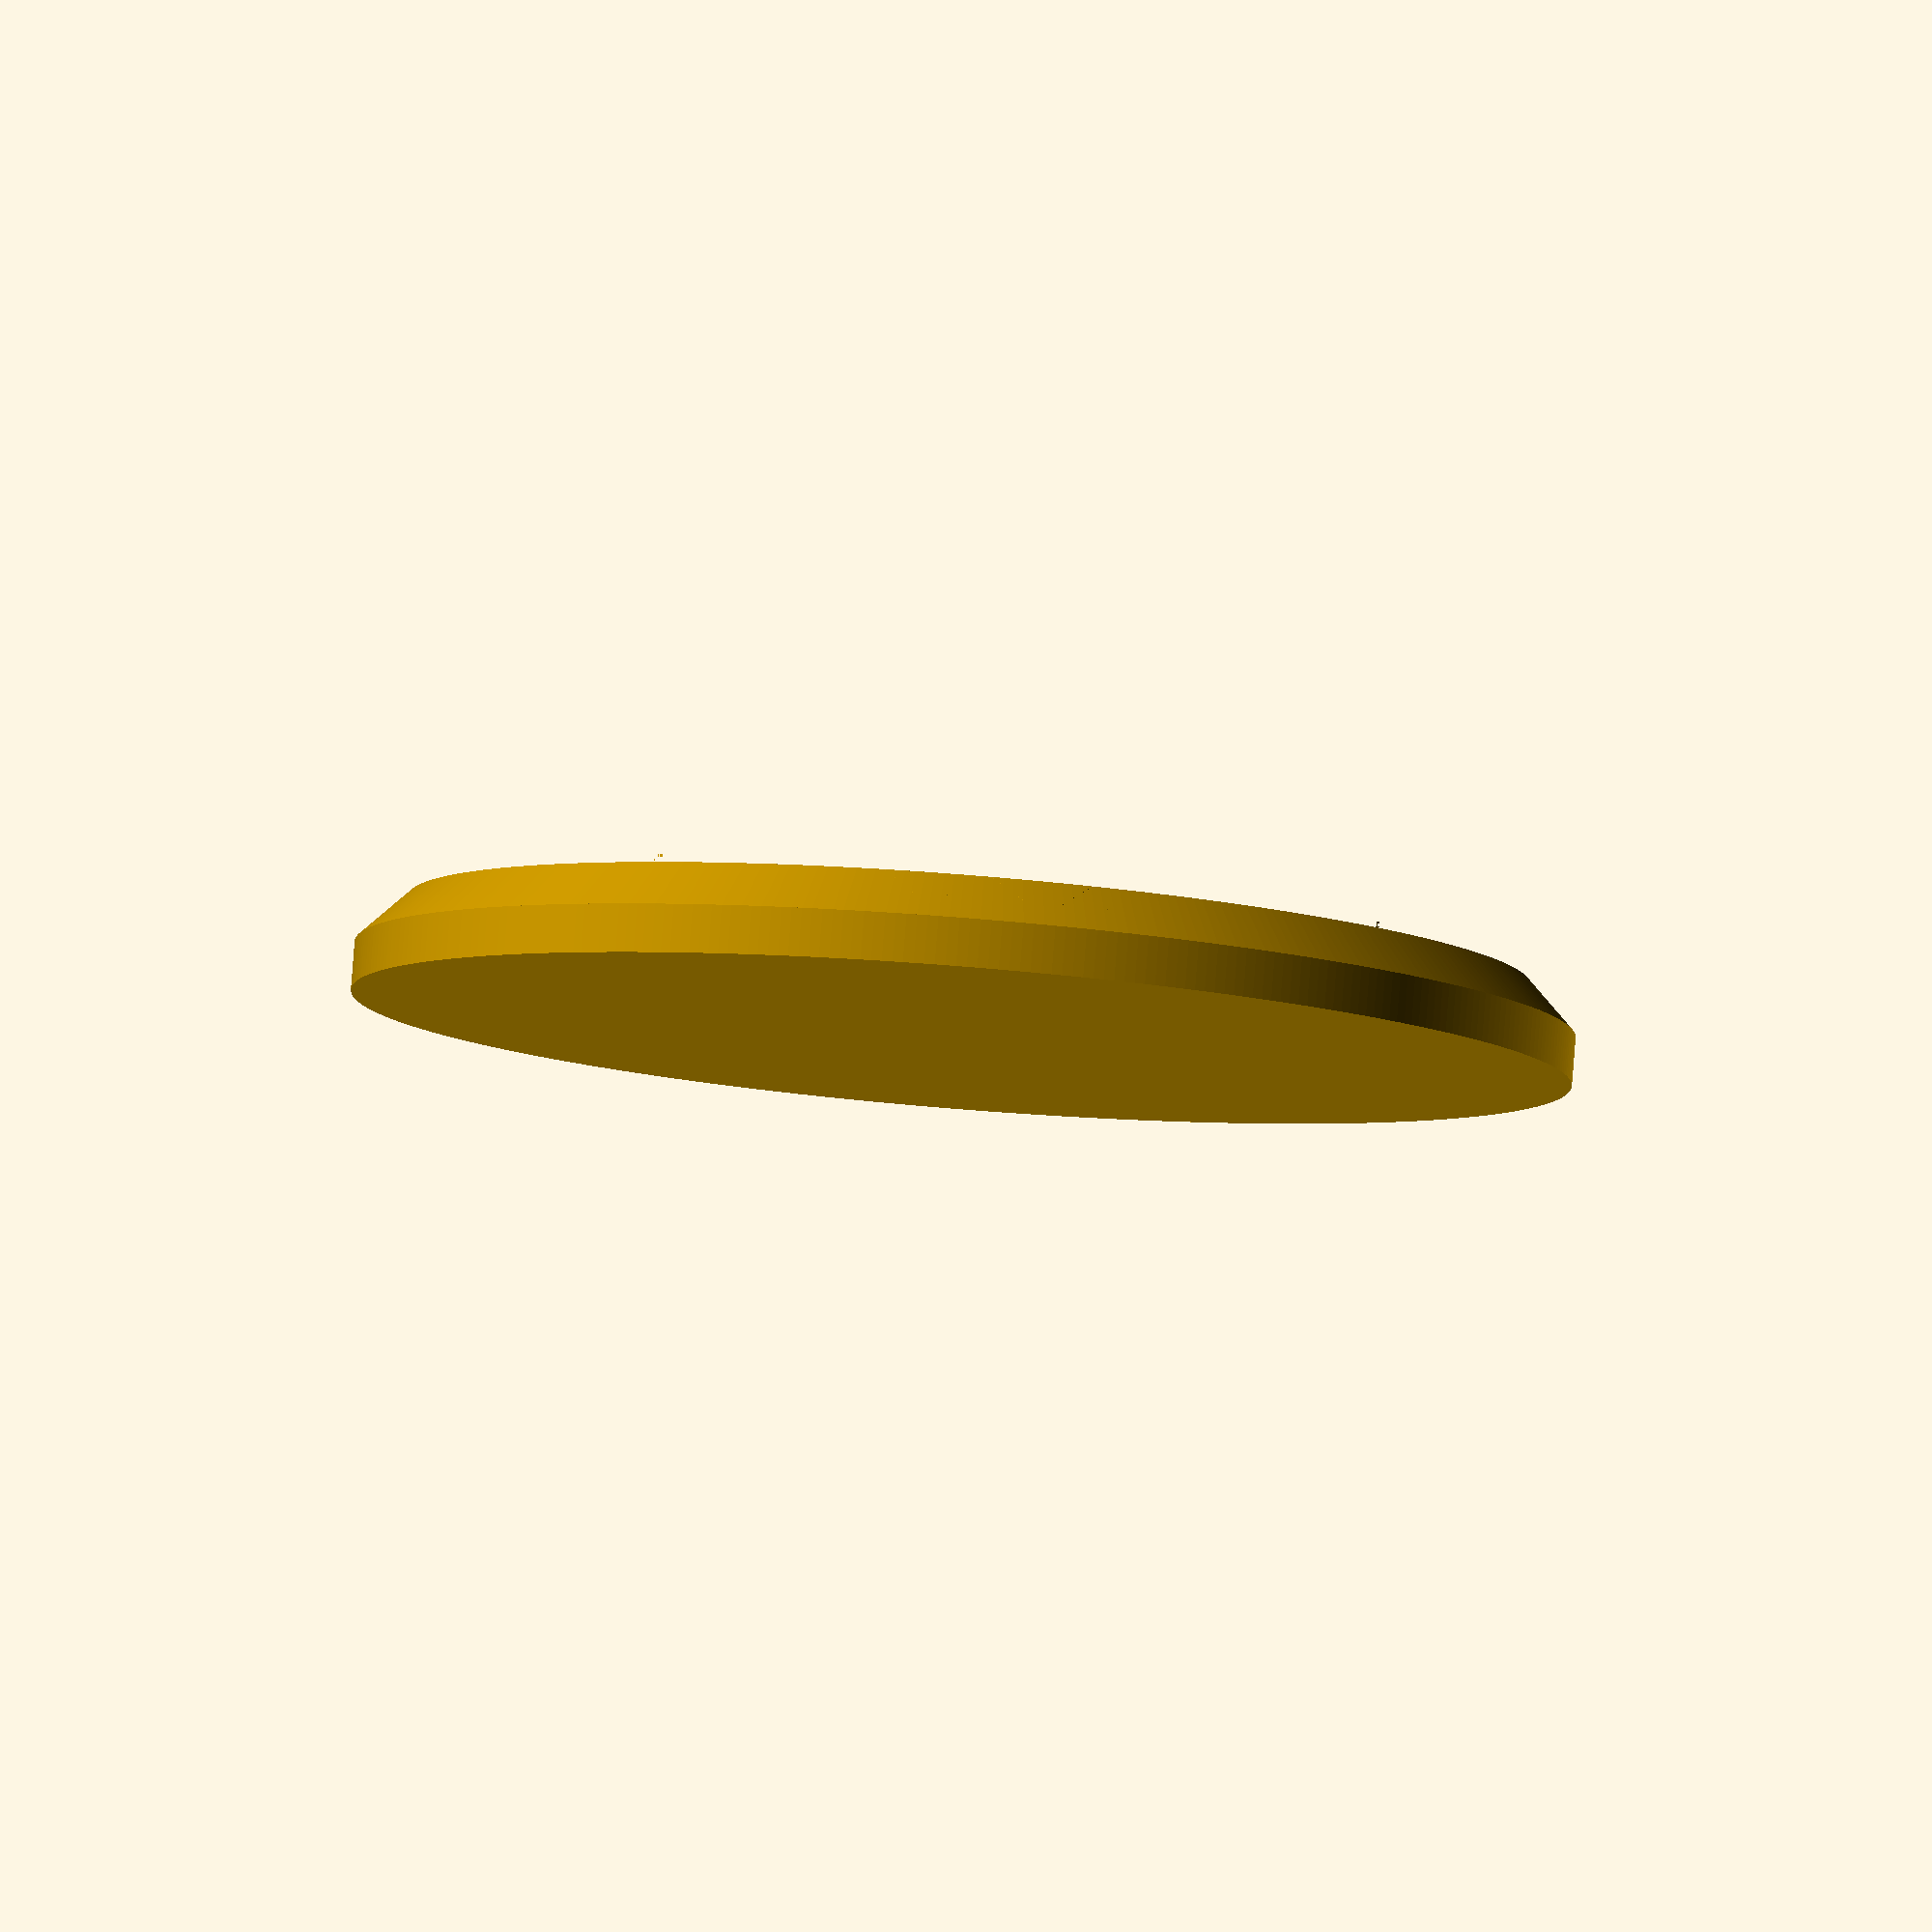
<openscad>
$fn=360;

peg_diameter = 2;
peg_height=1.5;
stem_fit=0.05;
base_diameter=25;
base_height=2;
arc_spacing=1;
arc_depth=0.3;
arc_angle=45;
nameplate_spacing=1;
nameplate_depth=0.3;
nameplate_height=5;
nameplate_angle=90;
nameplate_thickness=1;
nubbin_height = 1;
nubbin_thickness=1;

chamfer_height=1;
arc_diameter=base_diameter-((arc_spacing + chamfer_height)*2);
nameplate_diameter=base_diameter-((nameplate_spacing + chamfer_height)*2);

PI=3.141579;

nameplate_arc_length=(nameplate_angle * PI * nameplate_diameter)/360;
inner_nameplate_arc_length=nameplate_arc_length - (2*nameplate_thickness);
inner_nameplate_arc_angle=(inner_nameplate_arc_length*360)/(nameplate_diameter*PI);

module base()
{
	difference()
	{
		union()
		{
			cylinder(r=base_diameter/2,h=base_height-chamfer_height);
			translate([0,0,base_height-chamfer_height]) cylinder(r1=base_diameter/2, r2=(base_diameter/2)-chamfer_height,h=chamfer_height);
		        translate([0,0,base_height]) cylinder(r=(peg_diameter/2)+nubbin_thickness, h=nubbin_height);
		}
		translate([0,0,base_height+nubbin_height-peg_height]) cylinder(r=(peg_diameter/2)+stem_fit, h=peg_height + 0.1);
	}
}

module sector(h, d, a1, a2) {
    if (a2 - a1 > 180) {
        difference() {
            cylinder(h=h, d=d);
            translate([0,0,-0.5]) sector(h+1, d+1, a2-360, a1); 
        }
    } else {
        difference() {
            cylinder(h=h, d=d);
            rotate([0,0,a1]) translate([-d/2, -d/2, -0.5])
                cube([d, d/2, h+1]);
            rotate([0,0,a2]) translate([-d/2, 0, -0.5])
                cube([d, d/2, h+1]);
        }
    }
}   

module firing_arc()
{
	difference()
	{
		sector(arc_depth+0.1, arc_diameter, -arc_angle/2, arc_angle/2);
		translate([0,0,-0.1]) cylinder(r=(peg_diameter/2)+arc_spacing,h=arc_depth+0.3);
	}
}

module name_plate()
{
	rotate([0,0,180])
	{
		difference()
		{
			sector(nameplate_depth, nameplate_diameter, -nameplate_angle/2, nameplate_angle/2);
			translate([0,0,-0.1]) cylinder(h=nameplate_depth+0.2,r=(nameplate_diameter/2)-nameplate_height);
			difference()
			{
				sector(nameplate_depth, nameplate_diameter-(nameplate_thickness*2), -inner_nameplate_arc_angle/2, inner_nameplate_arc_angle/2);
				translate([0,0,-0.2]) cylinder(h=nameplate_depth+0.4,r=nameplate_thickness+(nameplate_diameter/2)-nameplate_height);
			}
		}
	}
}

difference()
{
	union()
	{
		base();
		translate([0,0,base_height]) name_plate();
	}
	translate([0,0,base_height-arc_depth]) firing_arc();
}

</openscad>
<views>
elev=96.7 azim=82.5 roll=355.5 proj=o view=wireframe
</views>
